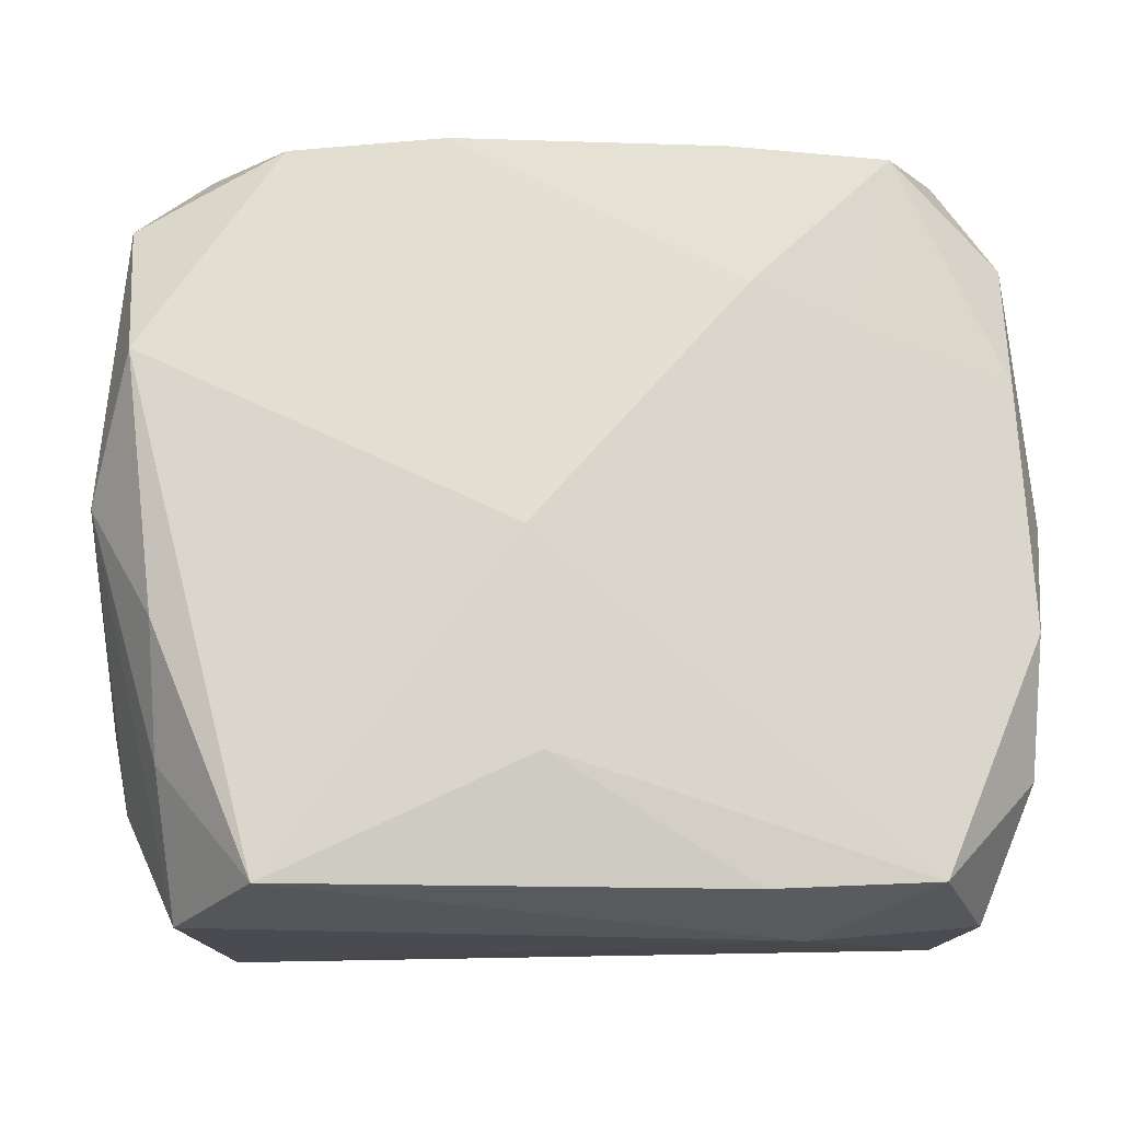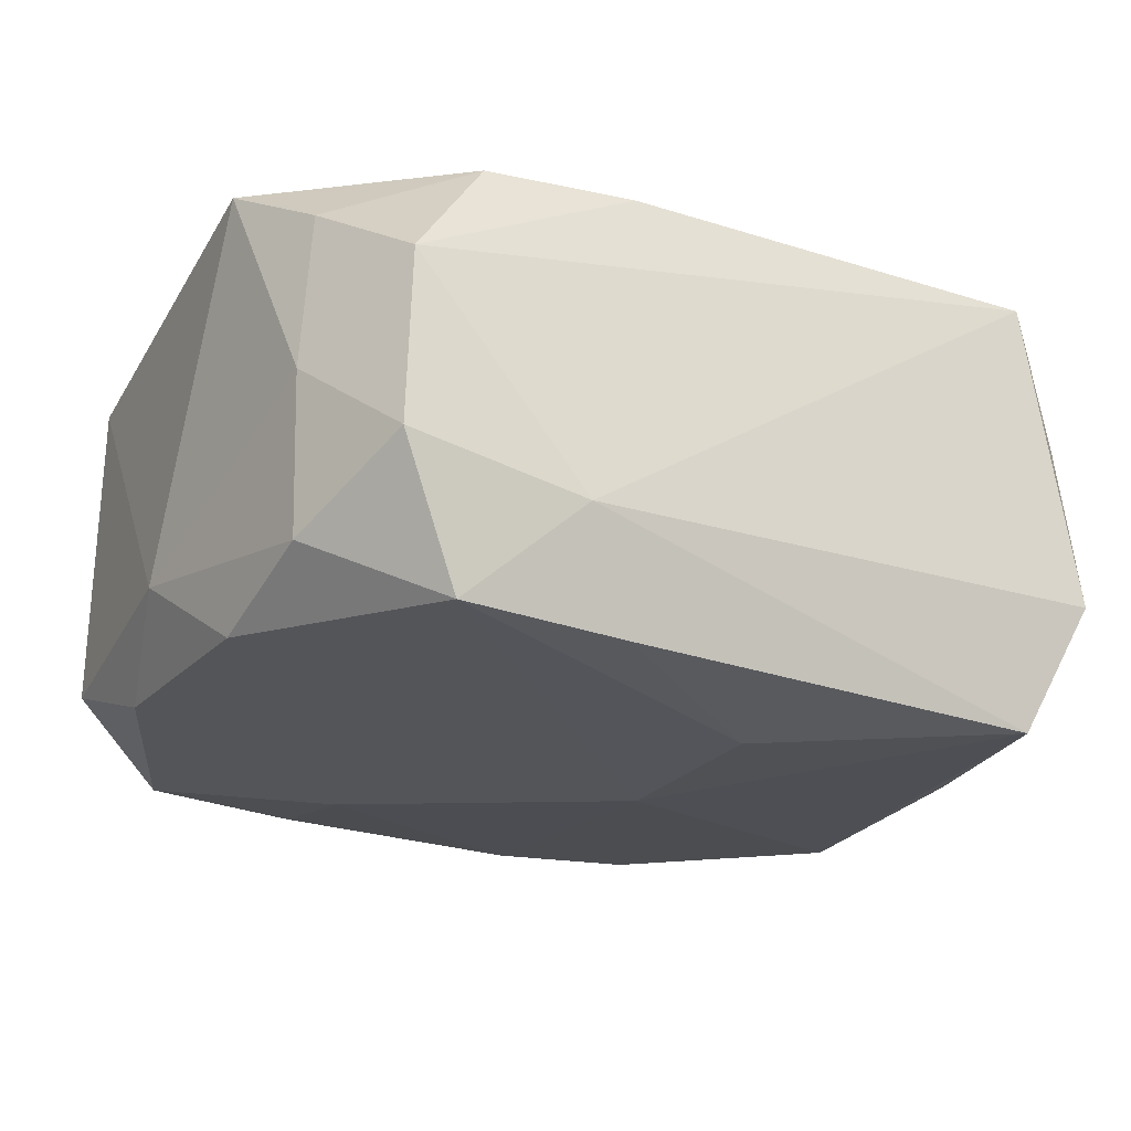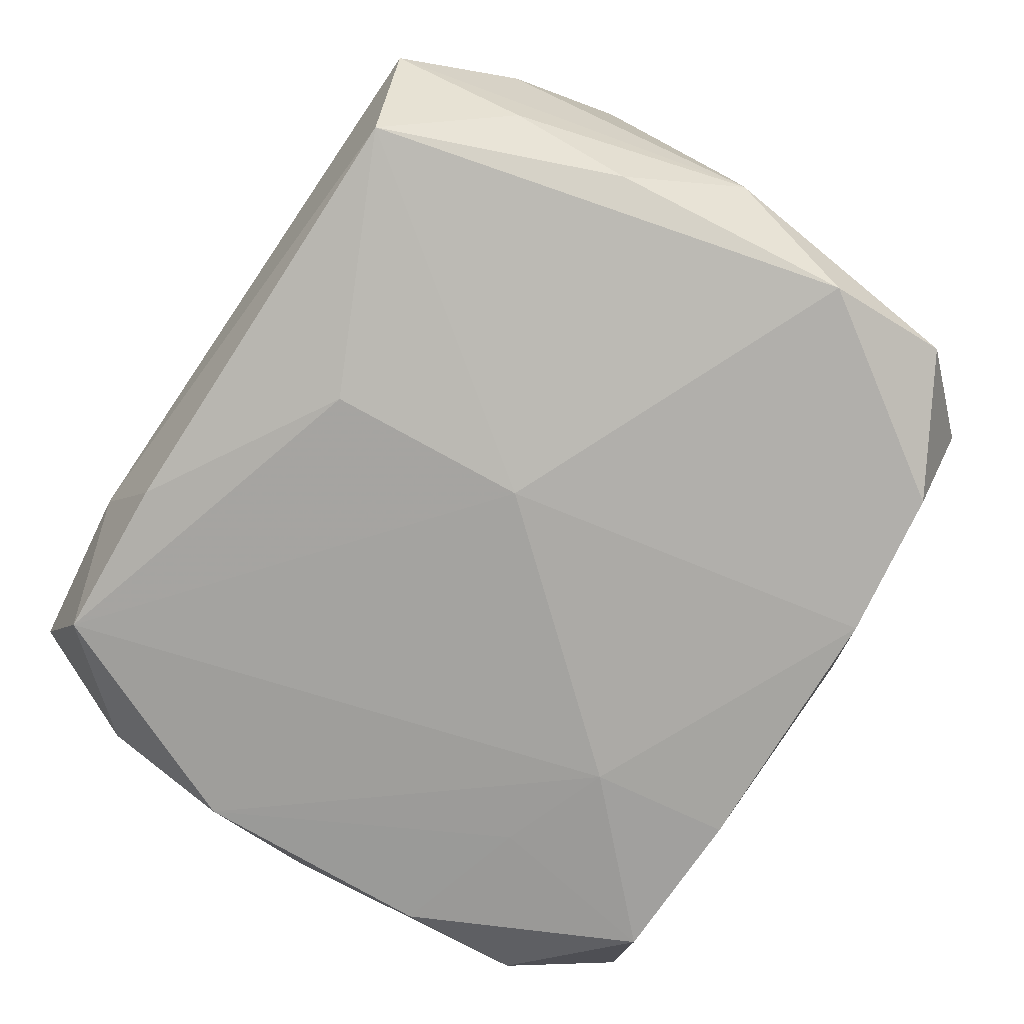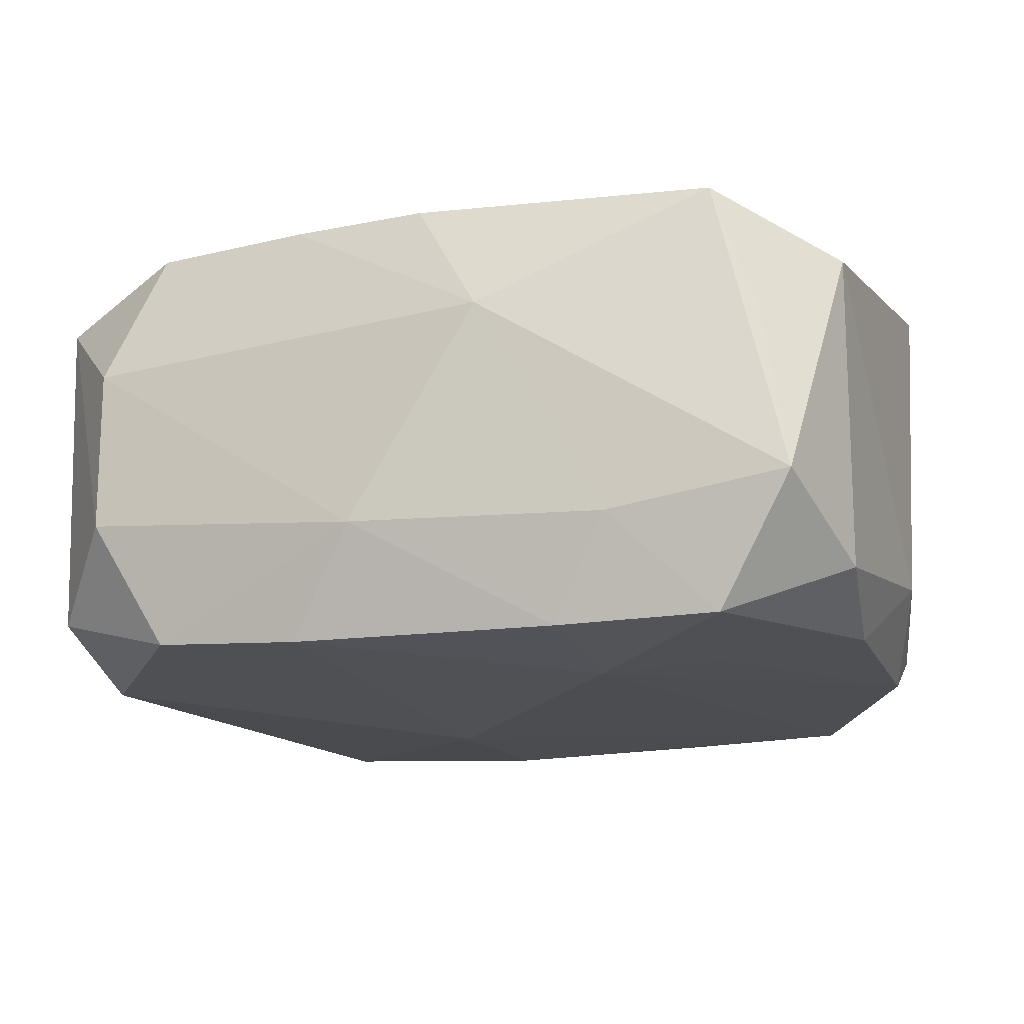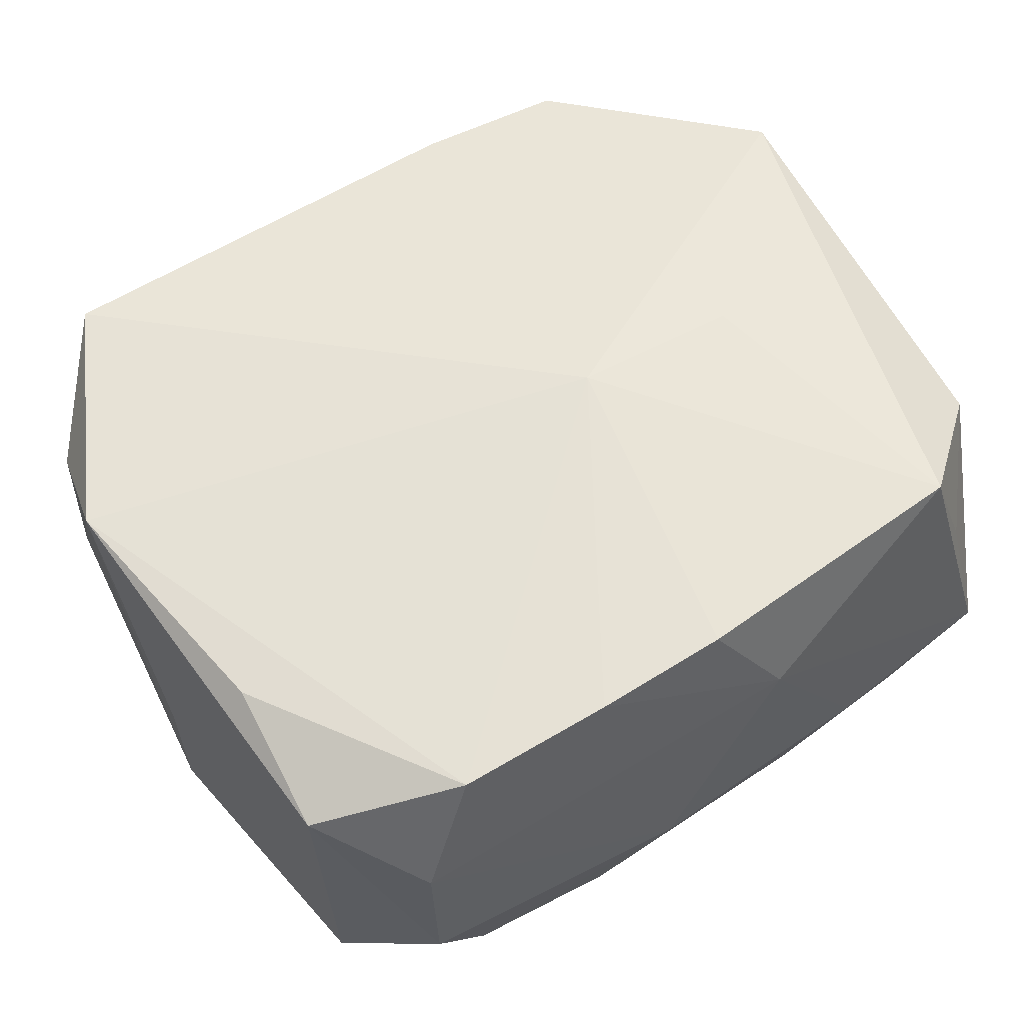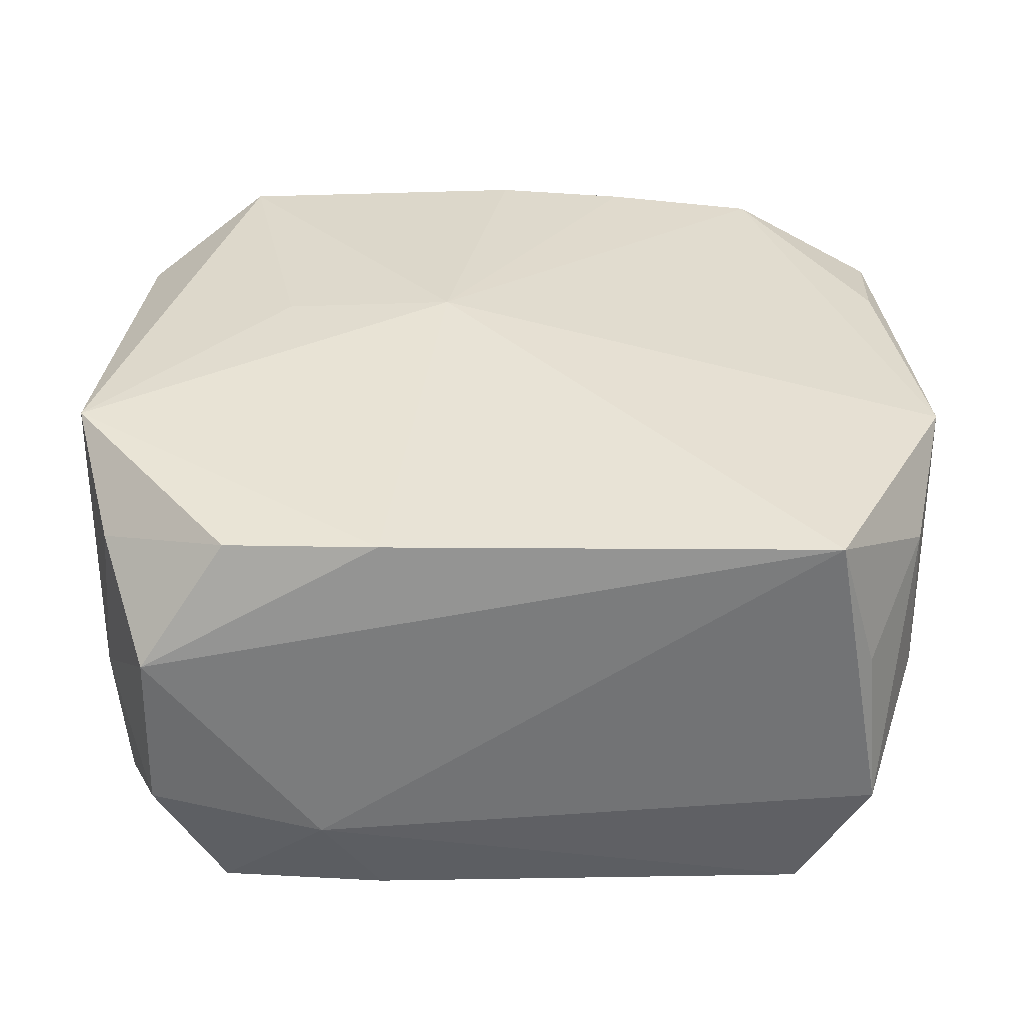
<metadata>
{"format":"obj","ext":"obj","renderer":"f3d","projection":"perspective","resolution":1024,"background":"white","views":[{"elev":-15.3,"azim":173.3,"up":"+Y"},{"elev":-22.8,"azim":-31.7,"up":"+Z"},{"elev":-78.6,"azim":56.6,"up":"+Z"},{"elev":-13.6,"azim":-165.3,"up":"+Z"},{"elev":58.6,"azim":144.0,"up":"+Z"},{"elev":35.2,"azim":-2.1,"up":"+Z"}]}
</metadata>
<code>
v -0.03182 0.03385 -0.006125
v -0.02533 0.03129 -0.0173
v 0.03611 0.01023 0.01762
v -0.03511 0.01211 -0.01678
v 0.03596 -0.02256 -0.00121
v 0.02574 -0.03057 -0.02054
v -0.0251 0.03074 0.01988
v 0.03074 0.03096 -0.00676
v -0.03617 -0.009141 -0.01767
v 0.02683 -0.03216 0.01831
v -0.02936 0.03113 0.008161
v -0.01277 0.01882 -0.01991
v -0.03626 -0.02053 -0.01364
v -0.01296 -0.03034 -0.02019
v 0.01168 0.03097 -0.01806
v 0.0369 0.02303 -0.01409
v -0.01191 -0.03021 0.01817
v 0.03409 -0.009998 -0.01826
v 0.01239 0.03029 0.01938
v -0.03571 0.02362 -0.01256
v 0.03085 0.03048 0.007279
v -0.03551 0.02305 0.01489
v -0.0057 0.003802 0.02206
v -0.018 -0.0331 -0.01095
v 0.03161 -0.03252 -0.008896
v -0.02268 0.01536 -0.01858
v 0.03932 0.000176 -0.01191
v -0.01619 0.03395 -0.008821
v -0.02506 -0.02855 0.01755
v 0.03554 -0.02251 0.01246
v -0.00507 0.03395 0.0102
v -0.02059 0.00513 0.02112
v 0.03769 0.02249 0.01414
v 0.03652 0.01146 -0.01878
v 0.006054 0.03395 -0.008458
v 0.0042 -0.02037 -0.02233
v -0.03707 -0.02149 -3.706e-05
v -0.0273 -0.02945 -0.01953
v 0.03939 -0.0001177 -0.0006739
v 0.02573 0.02891 0.01841
v 0.03336 -0.02068 -0.01411
v -0.03257 -0.03158 0.007059
v 0.03835 -0.01214 0.0183
v 0.02474 0.02938 -0.01747
v -0.03608 -0.02139 0.01366
v 0.005624 -0.002745 -0.02224
v 0.0007781 0.0311 0.01998
v 0.03035 -0.03134 0.005787
v -0.03298 -0.03137 -0.007835
v -0.03871 0.001462 -0.01035
v -0.03871 -0.01101 0.01978
v -0.01143 0.03159 -0.01783
f 24 10 42
f 25 10 24
f 51 7 22
f 6 25 24
f 45 29 51
f 42 29 45
f 17 42 10
f 17 29 42
f 51 29 17
f 17 23 51
f 10 23 17
f 51 22 50
f 50 22 20
f 5 25 27
f 5 30 25
f 10 25 48
f 48 30 10
f 25 30 48
f 32 7 51
f 51 23 32
f 32 23 7
f 20 22 1
f 1 2 20
f 1 7 31
f 27 25 41
f 25 6 41
f 42 45 37
f 37 45 51
f 51 50 37
f 37 50 13
f 7 23 47
f 31 7 47
f 11 22 7
f 7 1 11
f 11 1 22
f 36 6 14
f 14 38 36
f 14 6 24
f 24 38 14
f 12 38 9
f 9 38 13
f 13 50 9
f 18 41 6
f 6 34 18
f 27 41 18
f 18 34 27
f 42 37 49
f 49 37 13
f 13 38 49
f 24 42 49
f 49 38 24
f 3 33 40
f 43 5 27
f 30 5 43
f 33 3 43
f 10 30 43
f 43 23 10
f 43 3 40
f 43 40 23
f 23 40 19
f 19 47 23
f 31 47 19
f 31 19 21
f 21 19 40
f 40 33 21
f 33 8 21
f 12 2 52
f 52 15 12
f 26 2 12
f 12 9 26
f 44 34 46
f 46 15 44
f 46 6 36
f 46 34 6
f 12 15 46
f 36 38 46
f 46 38 12
f 27 33 39
f 39 43 27
f 33 43 39
f 16 8 33
f 16 33 27
f 27 34 16
f 16 34 44
f 44 8 16
f 15 52 35
f 35 8 44
f 44 15 35
f 31 21 35
f 35 21 8
f 2 26 4
f 4 26 9
f 20 2 4
f 4 50 20
f 4 9 50
f 28 35 52
f 2 1 28
f 28 52 2
f 28 1 31
f 31 35 28

</code>
